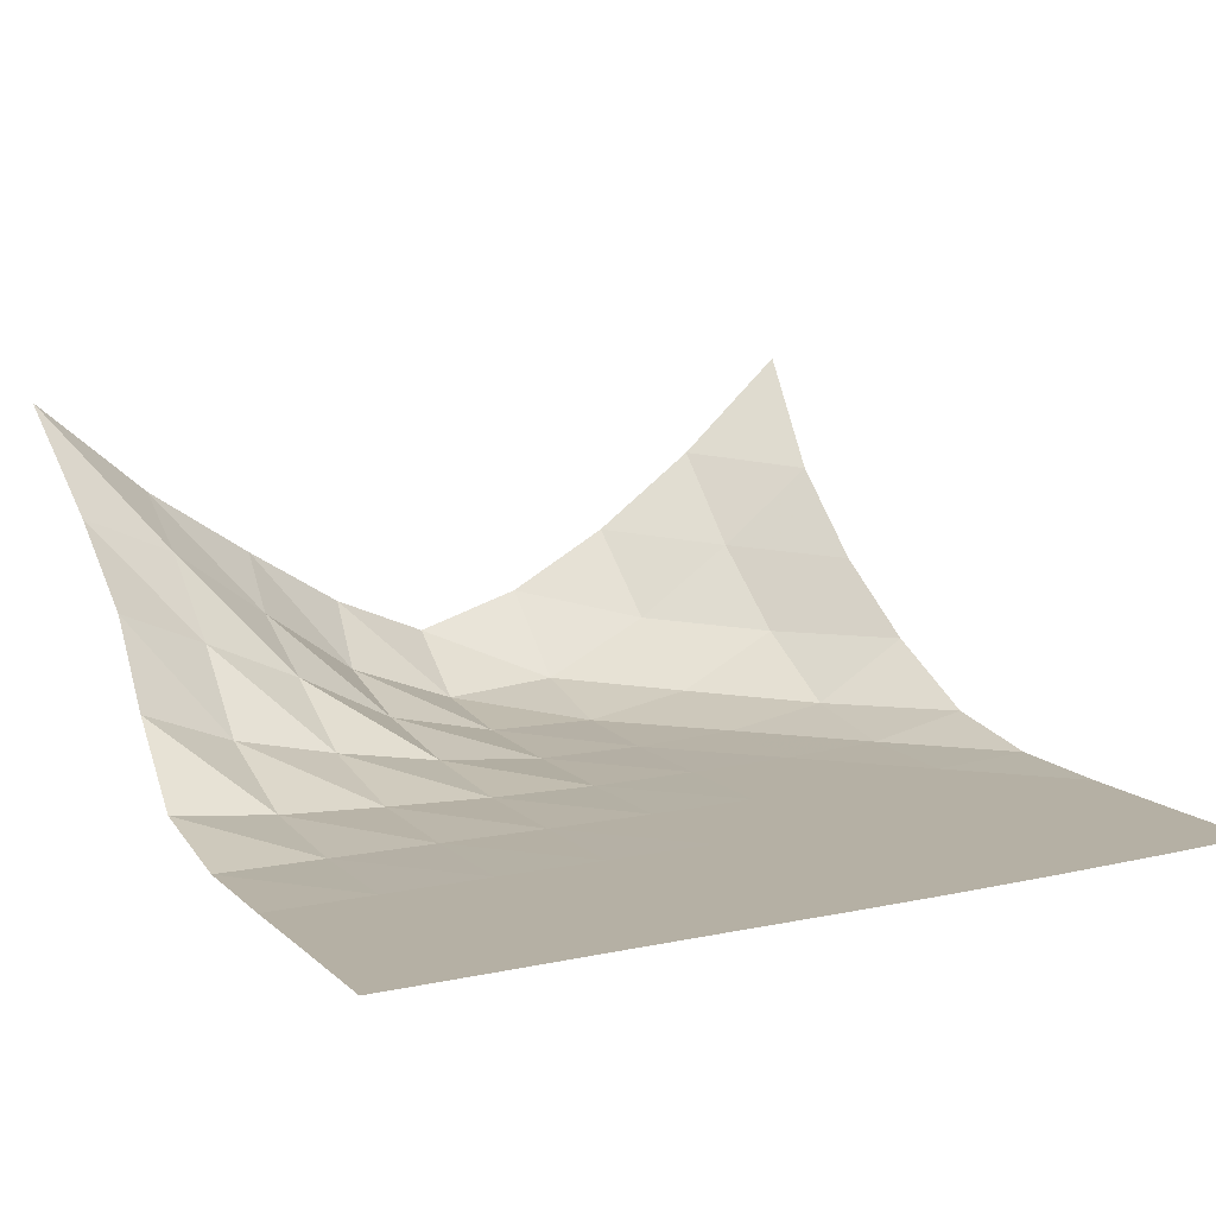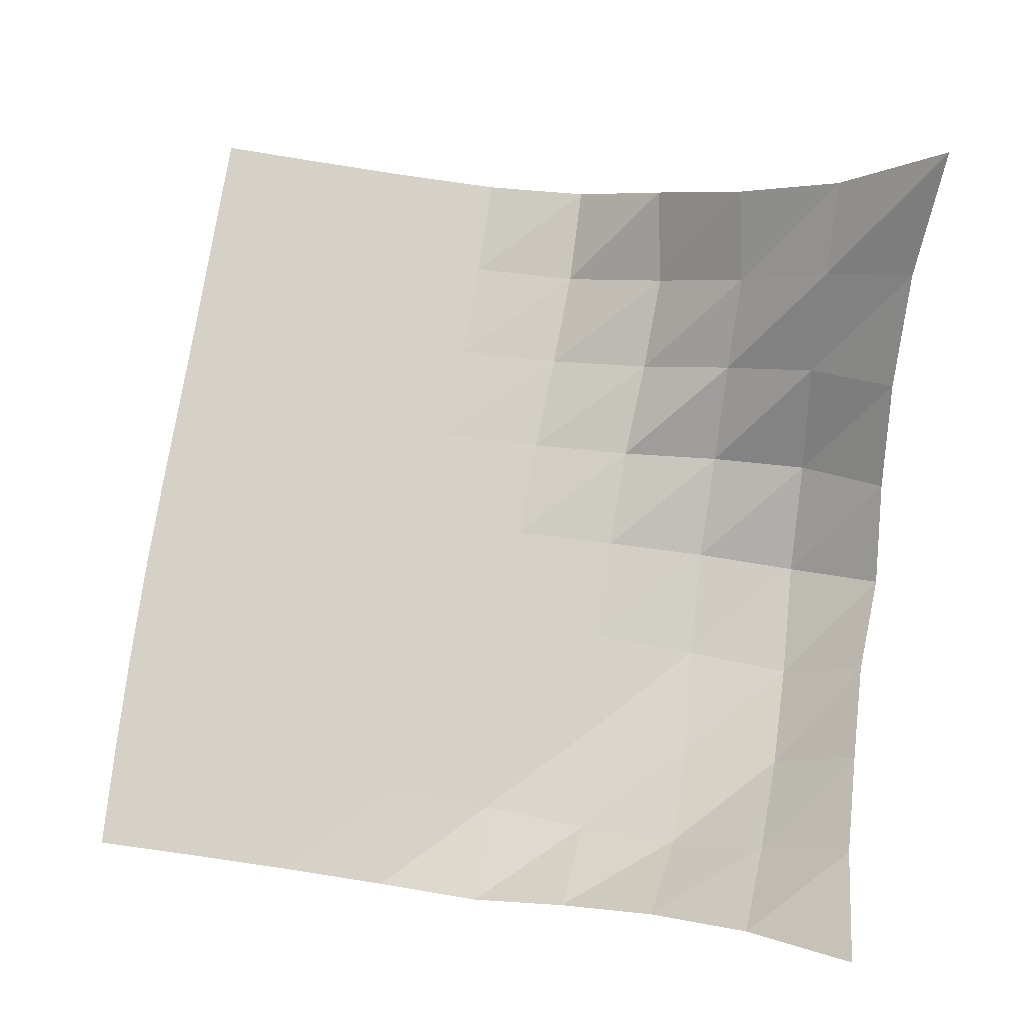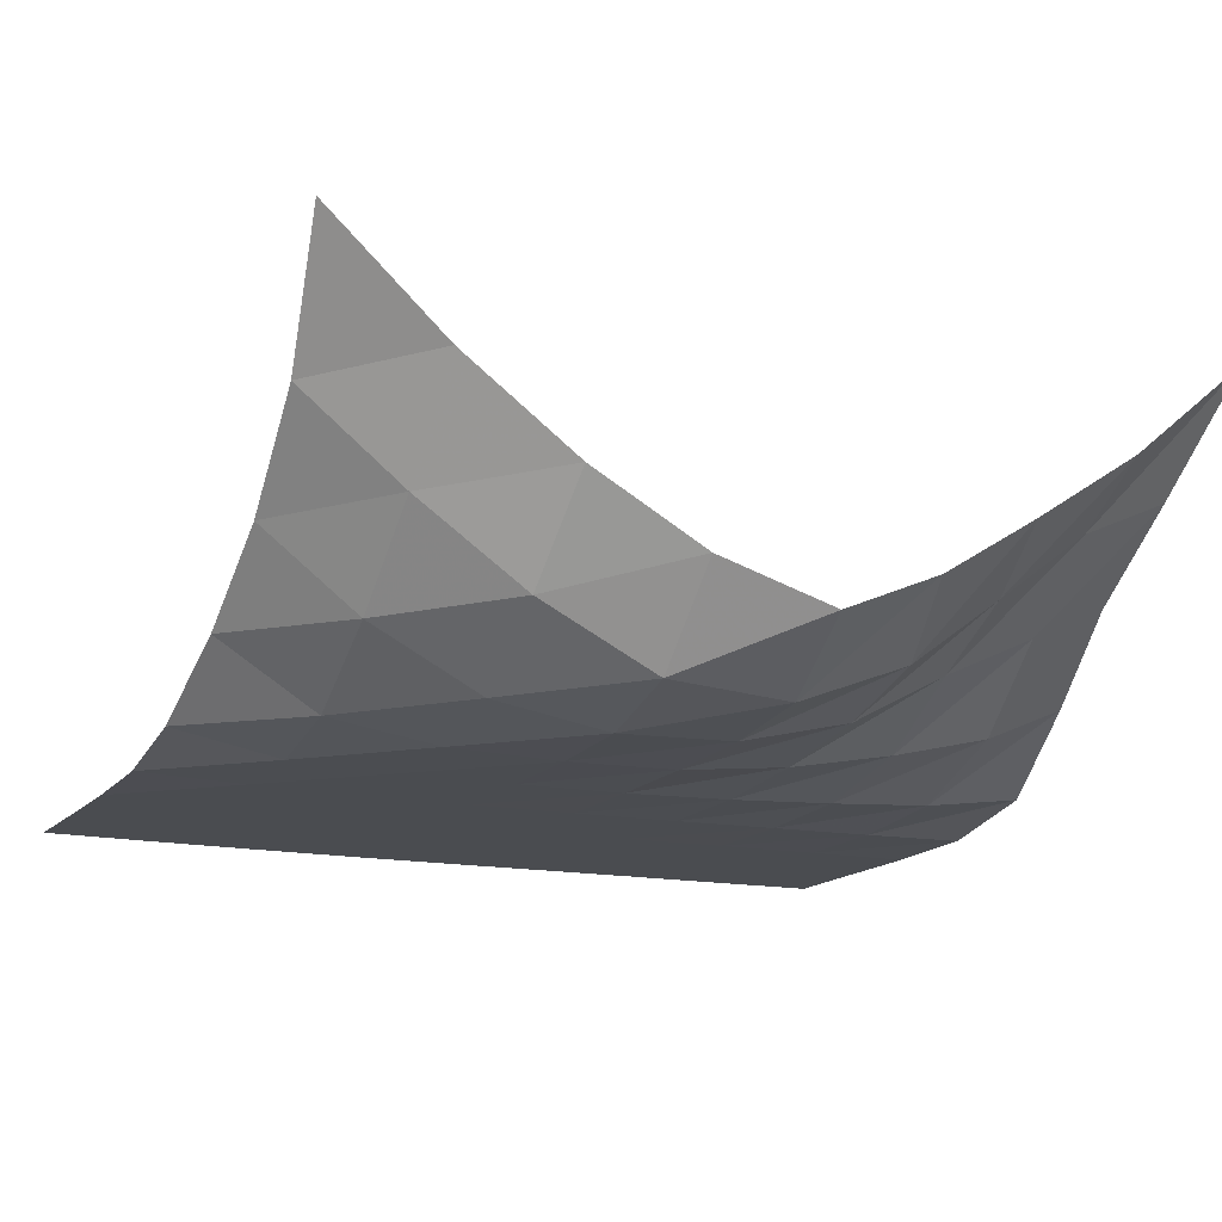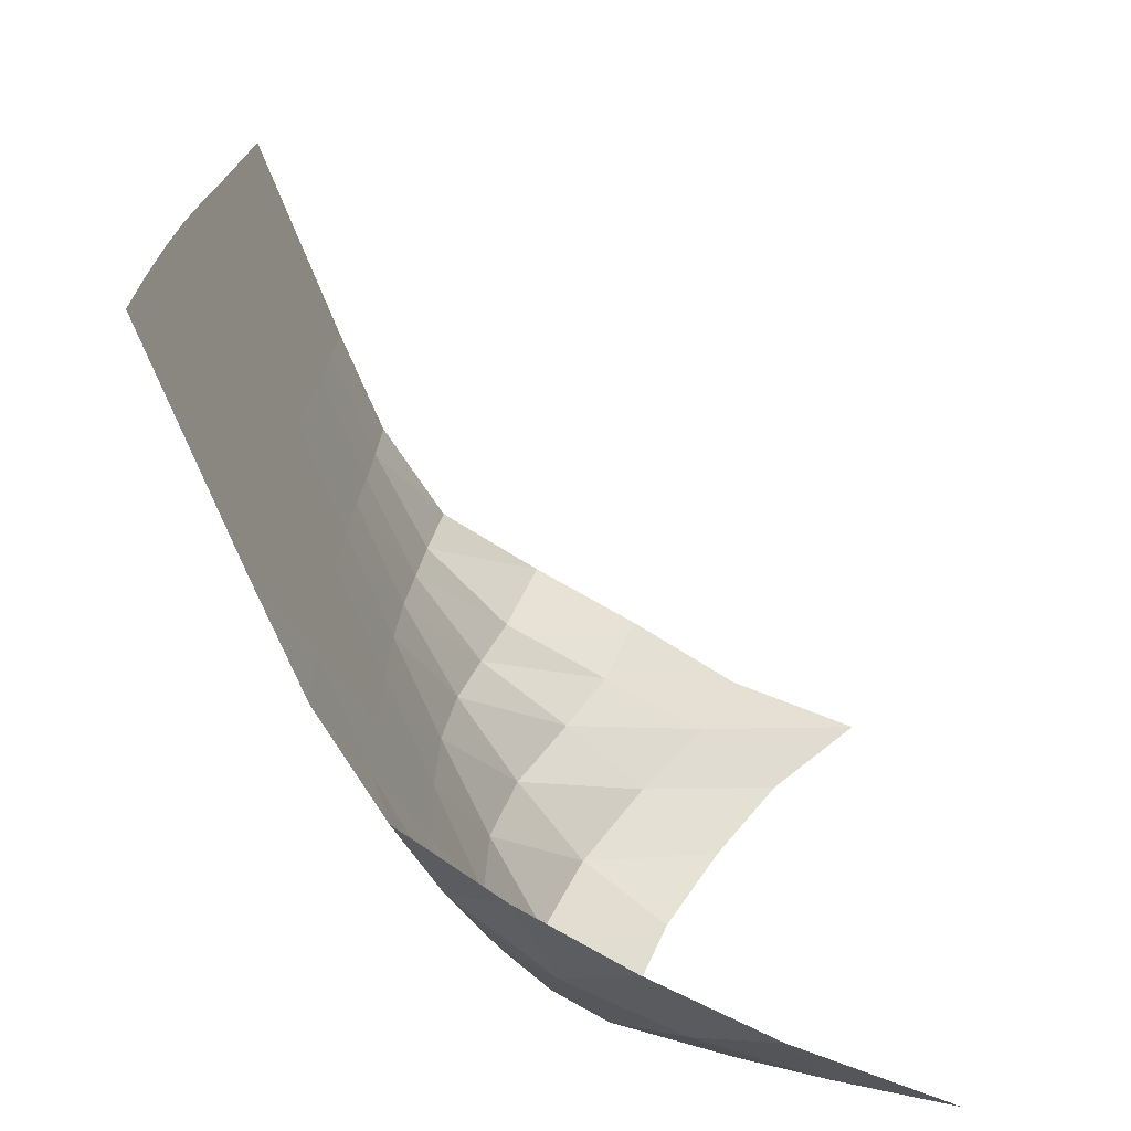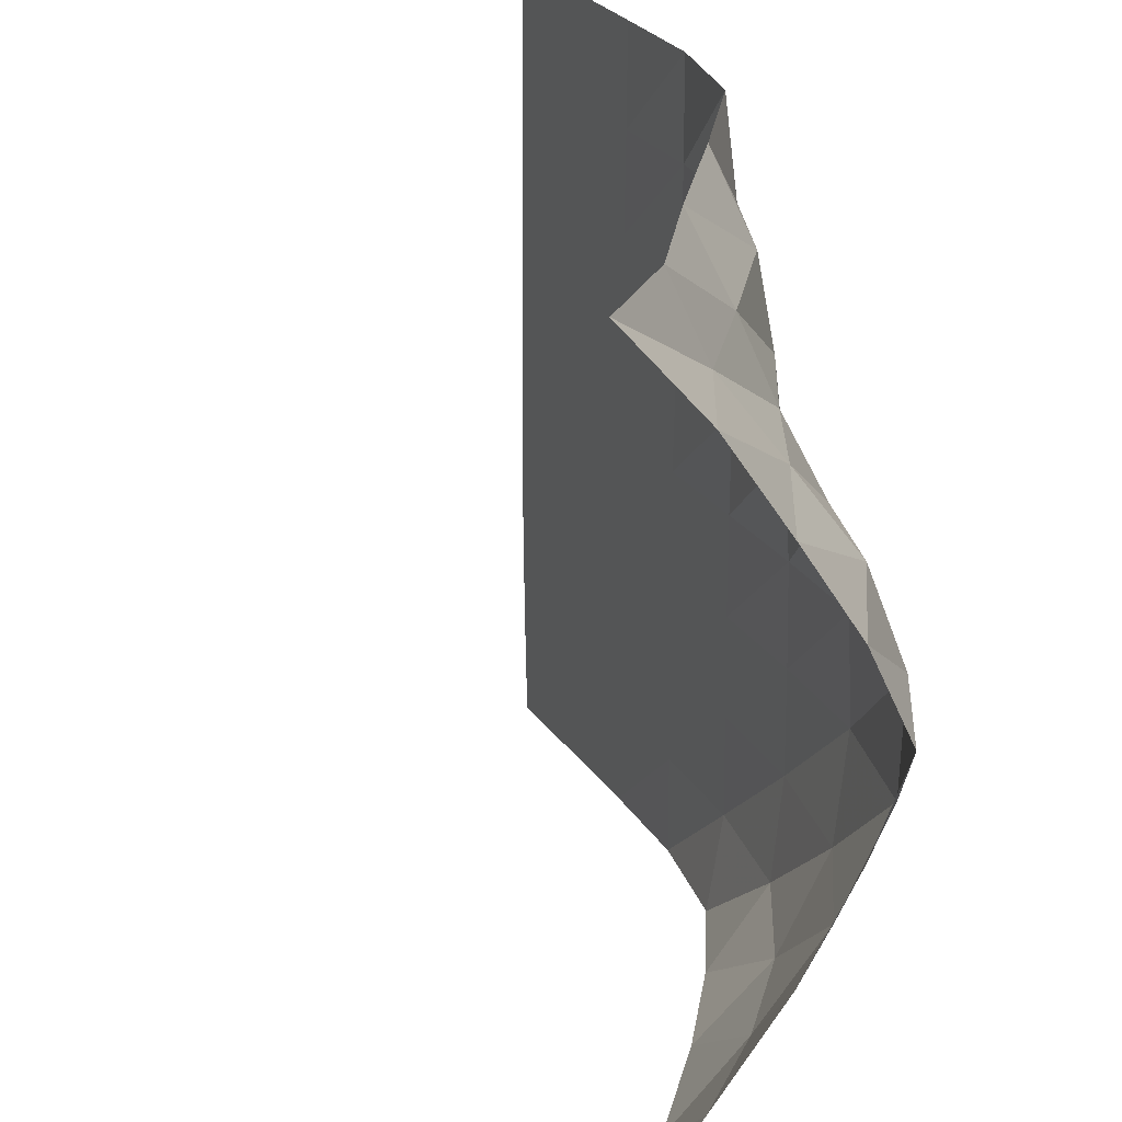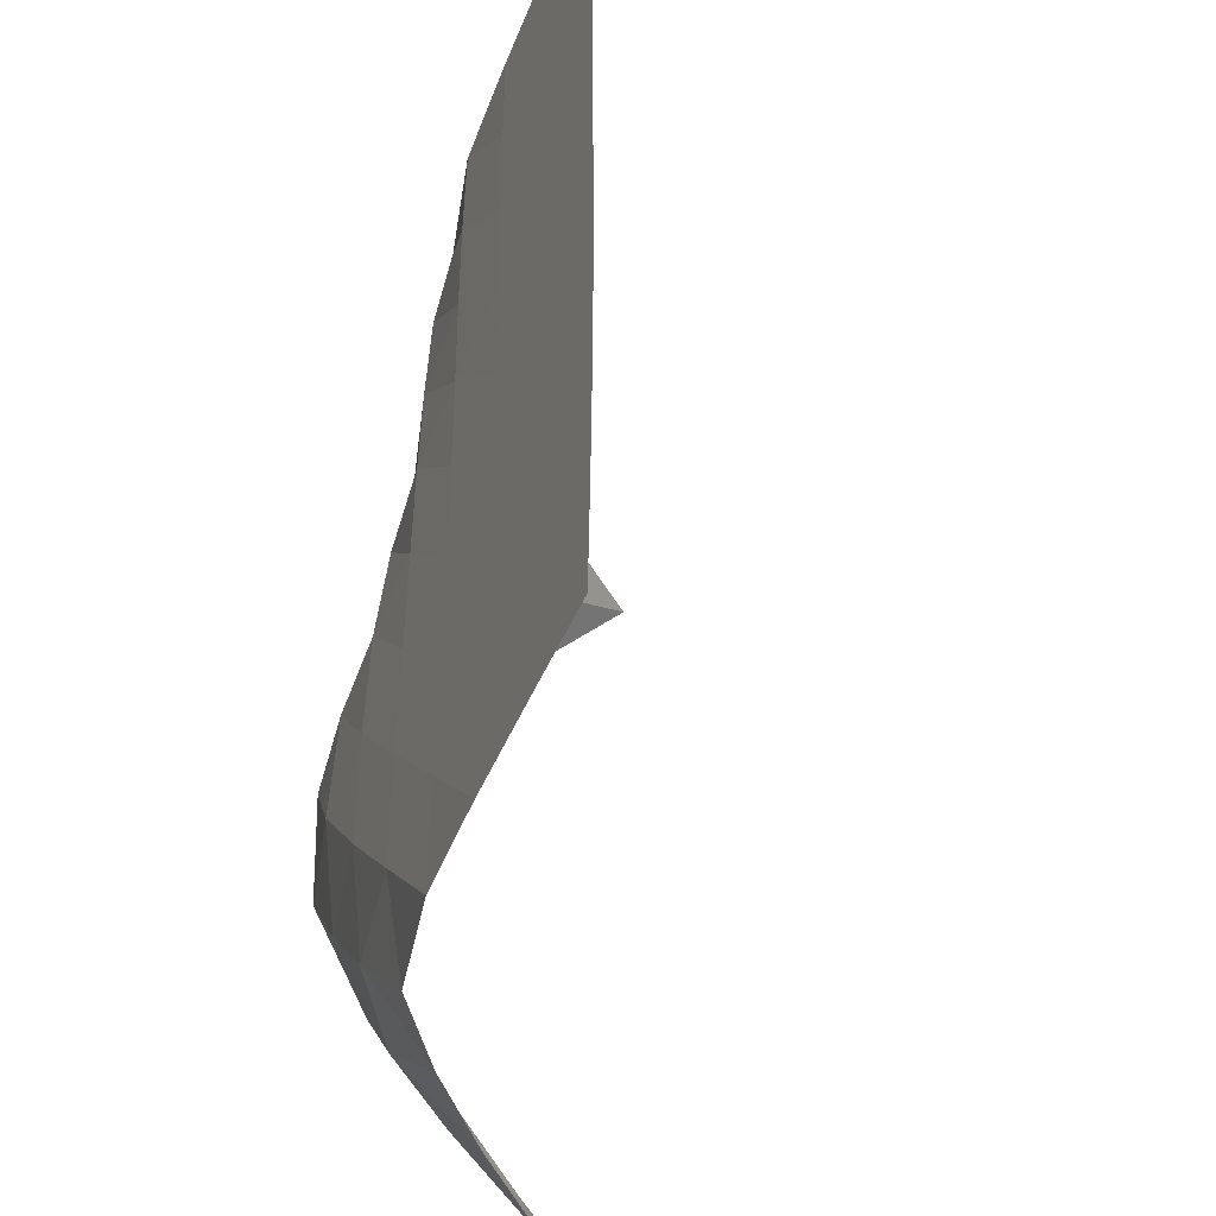
<metadata>
{"format":"obj","ext":"obj","renderer":"f3d","projection":"perspective","resolution":1024,"background":"white","views":[{"elev":11.6,"azim":61.6,"up":"+Y"},{"elev":79.3,"azim":-171.4,"up":"+Y"},{"elev":-14.9,"azim":-115.0,"up":"+Y"},{"elev":-73.0,"azim":111.8,"up":"+Z"},{"elev":27.7,"azim":-117.5,"up":"+Z"},{"elev":-44.1,"azim":69.0,"up":"+Z"}]}
</metadata>
<code>
v -1 0 -1
v -0.9961 -0.2339 -0.7351
v -1.008 -0.4198 -0.4865
v -1.016 -0.5594 -0.2382
v -1.041 -0.6436 0.0127
v -1.009 -0.5393 0.2534
v -0.9854 -0.3919 0.4901
v -0.978 -0.2241 0.7419
v -1 0 1
v -0.7751 -0.2624 -0.963
v -0.8066 -0.4516 -0.7443
v -0.8296 -0.624 -0.5096
v -0.8367 -0.7548 -0.2499
v -0.8222 -0.7698 0.03537
v -0.8076 -0.6669 0.3007
v -0.7811 -0.5016 0.5304
v -0.7722 -0.3351 0.7514
v -0.7614 -0.2372 0.9662
v -0.5507 -0.4631 -0.9541
v -0.5952 -0.6392 -0.7518
v -0.6004 -0.7675 -0.5047
v -0.5828 -0.8065 -0.2308
v -0.5723 -0.7963 0.04265
v -0.5711 -0.734 0.3041
v -0.5651 -0.6111 0.5344
v -0.5631 -0.5085 0.7553
v -0.5222 -0.4118 0.9675
v -0.3268 -0.6292 -0.9634
v -0.3541 -0.7746 -0.7471
v -0.3382 -0.8093 -0.4852
v -0.3247 -0.8128 -0.2213
v -0.3204 -0.8074 0.03937
v -0.3259 -0.7813 0.293
v -0.3419 -0.7379 0.5371
v -0.3503 -0.6822 0.7732
v -0.309 -0.5888 0.9944
v -0.09678 -0.766 -0.982
v -0.08908 -0.8103 -0.7317
v -0.07601 -0.8135 -0.4754
v -0.06756 -0.8135 -0.2192
v -0.0666 -0.8119 0.03471
v -0.0745 -0.8074 0.2849
v -0.08942 -0.7987 0.5299
v -0.09945 -0.7863 0.7714
v -0.09487 -0.753 1.014
v 0.1617 -0.8086 -0.9781
v 0.1729 -0.8135 -0.726
v 0.1828 -0.8136 -0.473
v 0.1882 -0.8136 -0.2204
v 0.1871 -0.8134 0.03039
v 0.1795 -0.813 0.2786
v 0.1694 -0.8122 0.524
v 0.163 -0.8109 0.7688
v 0.1622 -0.8075 1.015
v 0.4202 -0.8134 -0.9769
v 0.4308 -0.8136 -0.7255
v 0.4387 -0.8136 -0.4739
v 0.4423 -0.8136 -0.2229
v 0.4402 -0.8136 0.02658
v 0.4334 -0.8136 0.2743
v 0.426 -0.8136 0.5211
v 0.4214 -0.8135 0.7679
v 0.4193 -0.8134 1.016
v 0.6757 -0.8136 -0.9787
v 0.6855 -0.8136 -0.7275
v 0.6923 -0.8136 -0.4762
v 0.6947 -0.8136 -0.2254
v 0.692 -0.8136 0.02427
v 0.6859 -0.8136 0.2728
v 0.68 -0.8136 0.521
v 0.6763 -0.8136 0.7694
v 0.6727 -0.8136 1.018
v 0.9282 -0.8136 -0.9822
v 0.9375 -0.8136 -0.7308
v 0.9434 -0.8136 -0.4785
v 0.9451 -0.8136 -0.2263
v 0.942 -0.8136 0.02482
v 0.9364 -0.8136 0.2745
v 0.9314 -0.8136 0.5235
v 0.928 -0.8136 0.7728
v 0.9234 -0.8136 1.022
f 1 10 2
f 2 10 11
f 2 11 3
f 3 11 12
f 3 12 4
f 4 12 13
f 4 13 5
f 5 13 14
f 5 14 6
f 6 14 15
f 6 15 7
f 7 15 16
f 7 16 8
f 8 16 17
f 8 17 9
f 9 17 18
f 10 19 11
f 11 19 20
f 11 20 12
f 12 20 21
f 12 21 13
f 13 21 22
f 13 22 14
f 14 22 23
f 14 23 15
f 15 23 24
f 15 24 16
f 16 24 25
f 16 25 17
f 17 25 26
f 17 26 18
f 18 26 27
f 19 28 20
f 20 28 29
f 20 29 21
f 21 29 30
f 21 30 22
f 22 30 31
f 22 31 23
f 23 31 32
f 23 32 24
f 24 32 33
f 24 33 25
f 25 33 34
f 25 34 26
f 26 34 35
f 26 35 27
f 27 35 36
f 28 37 29
f 29 37 38
f 29 38 30
f 30 38 39
f 30 39 31
f 31 39 40
f 31 40 32
f 32 40 41
f 32 41 33
f 33 41 42
f 33 42 34
f 34 42 43
f 34 43 35
f 35 43 44
f 35 44 36
f 36 44 45
f 37 46 38
f 38 46 47
f 38 47 39
f 39 47 48
f 39 48 40
f 40 48 49
f 40 49 41
f 41 49 50
f 41 50 42
f 42 50 51
f 42 51 43
f 43 51 52
f 43 52 44
f 44 52 53
f 44 53 45
f 45 53 54
f 46 55 47
f 47 55 56
f 47 56 48
f 48 56 57
f 48 57 49
f 49 57 58
f 49 58 50
f 50 58 59
f 50 59 51
f 51 59 60
f 51 60 52
f 52 60 61
f 52 61 53
f 53 61 62
f 53 62 54
f 54 62 63
f 55 64 56
f 56 64 65
f 56 65 57
f 57 65 66
f 57 66 58
f 58 66 67
f 58 67 59
f 59 67 68
f 59 68 60
f 60 68 69
f 60 69 61
f 61 69 70
f 61 70 62
f 62 70 71
f 62 71 63
f 63 71 72
f 64 73 65
f 65 73 74
f 65 74 66
f 66 74 75
f 66 75 67
f 67 75 76
f 67 76 68
f 68 76 77
f 68 77 69
f 69 77 78
f 69 78 70
f 70 78 79
f 70 79 71
f 71 79 80
f 71 80 72
f 72 80 81

</code>
